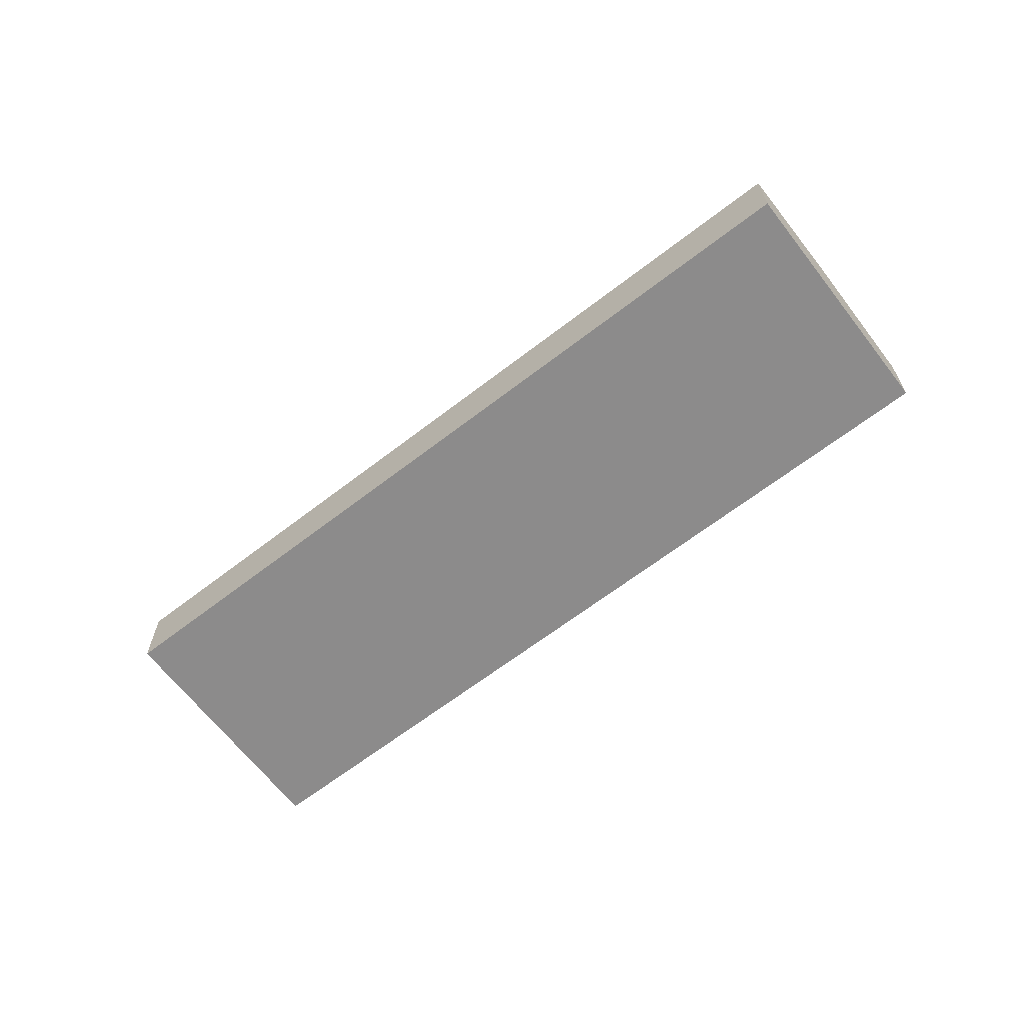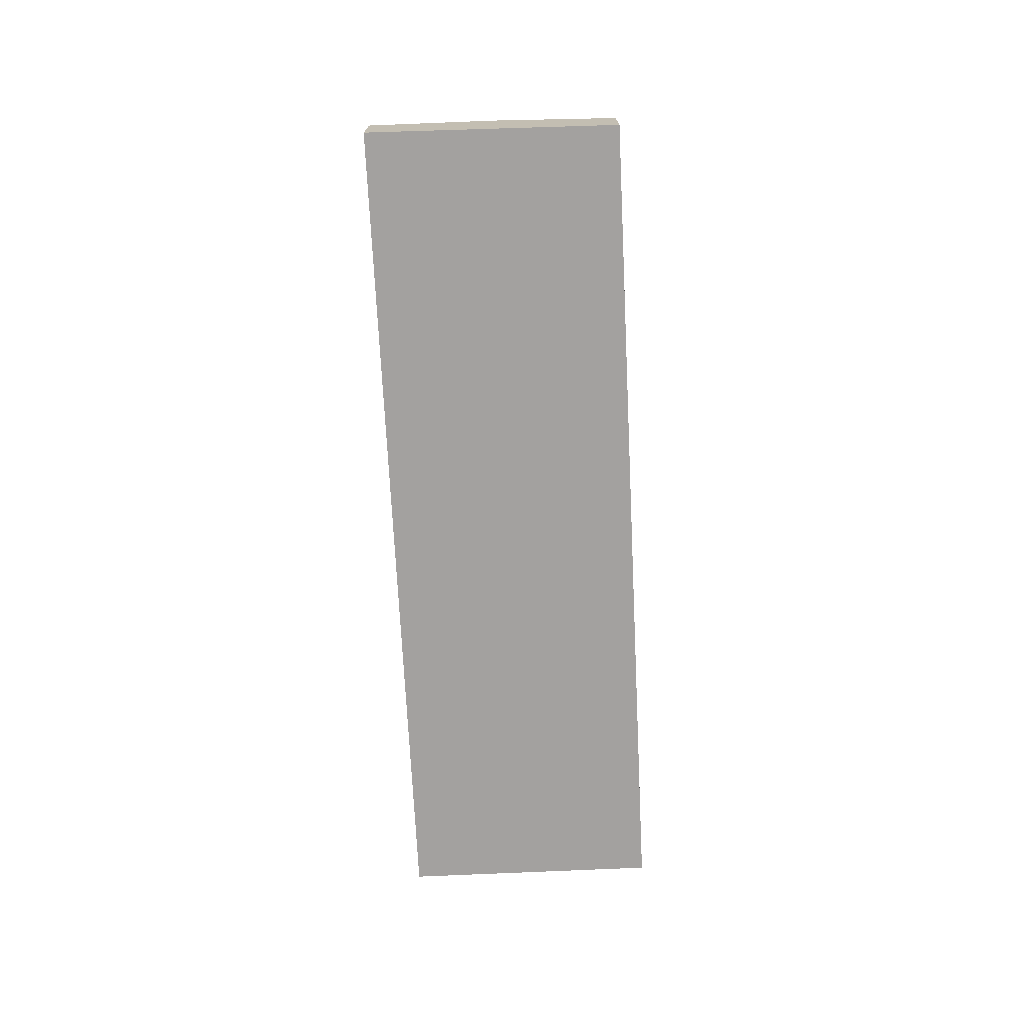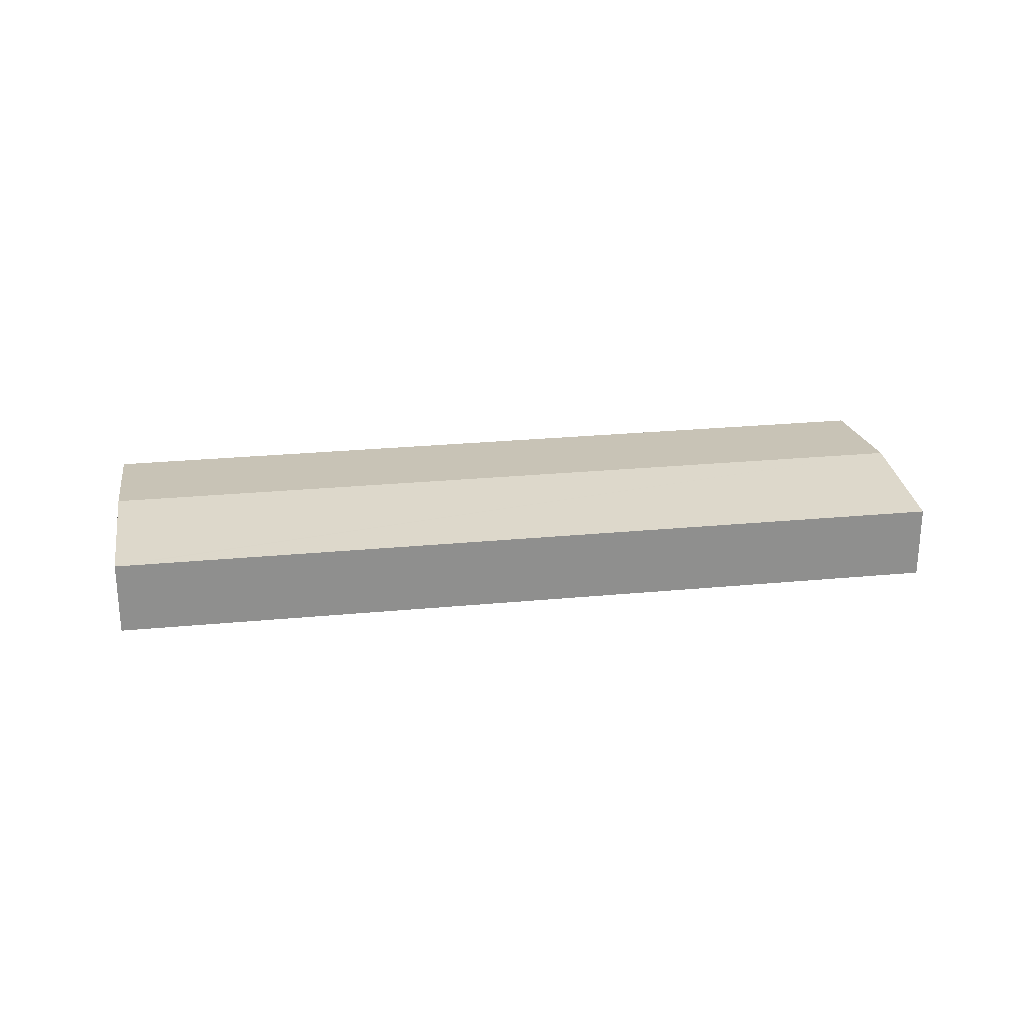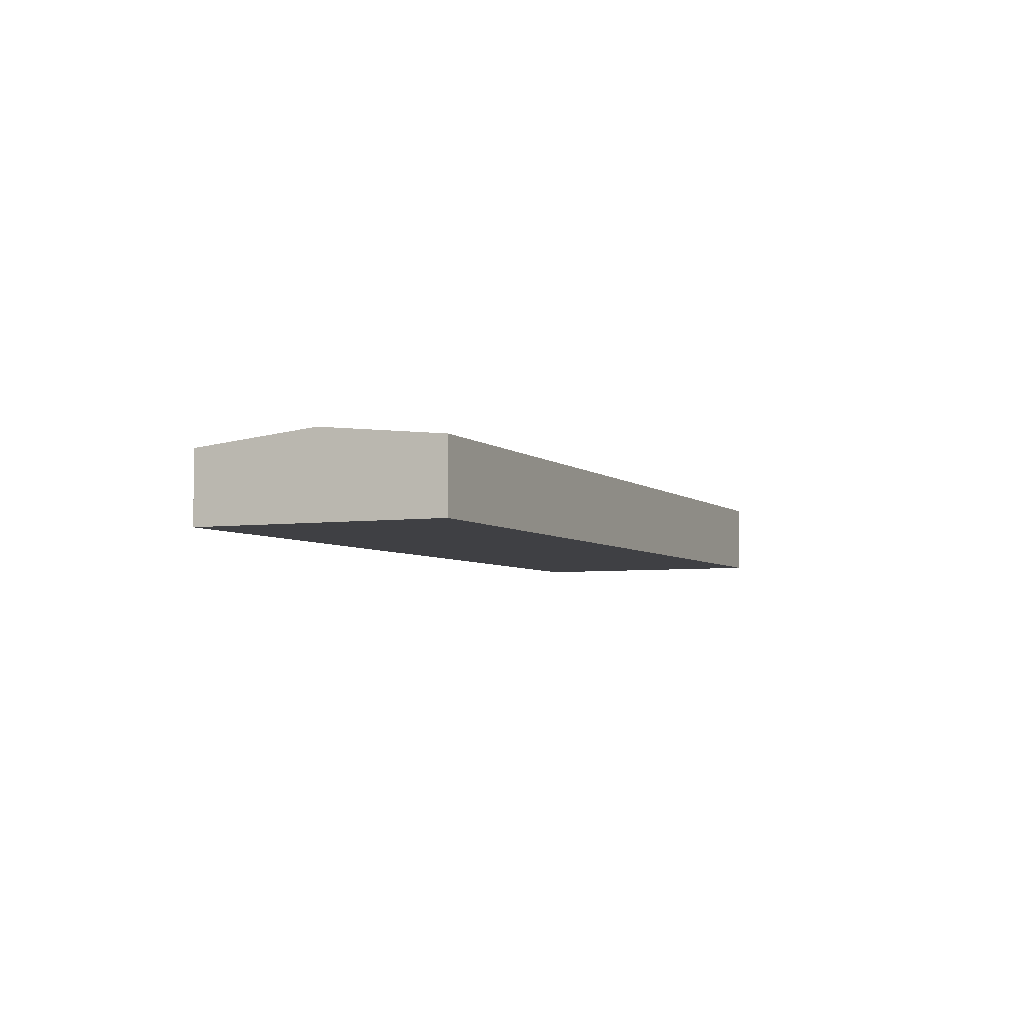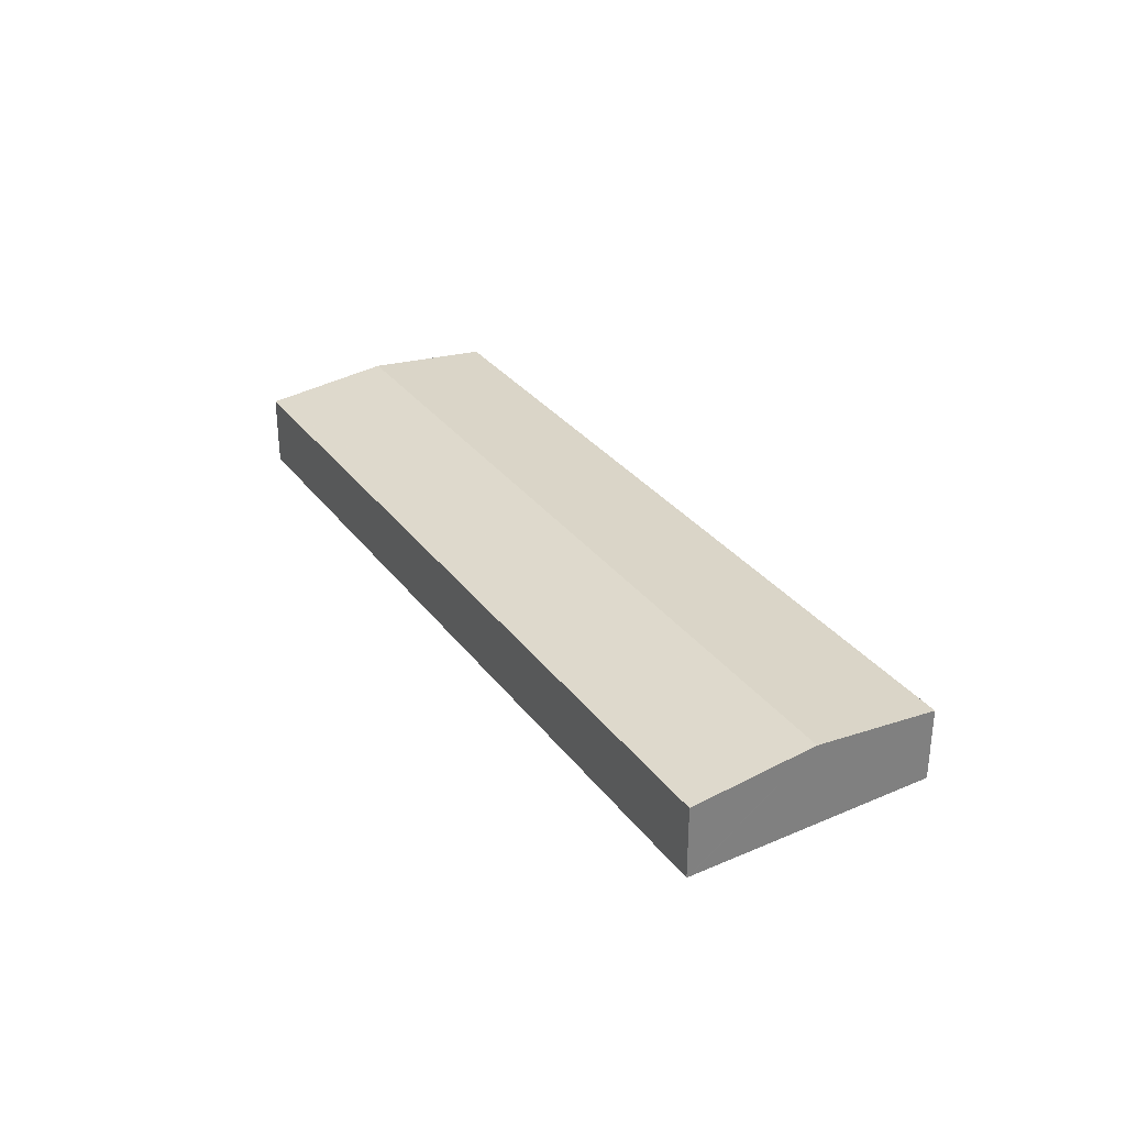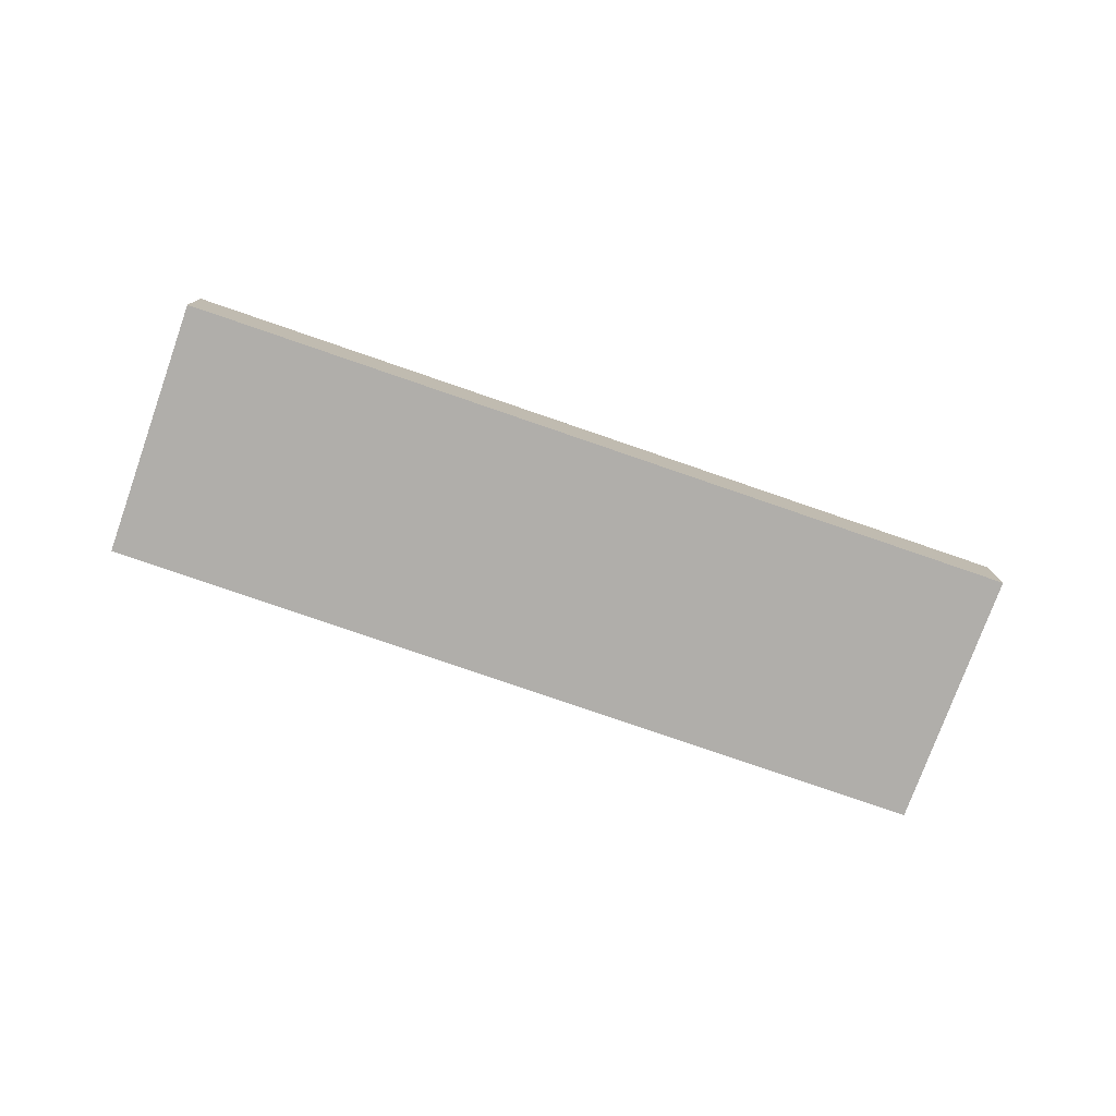
<metadata>
{"format":"obj","ext":"obj","renderer":"f3d","projection":"perspective","resolution":1024,"background":"white","views":[{"elev":-64.0,"azim":56.2,"up":"+Y"},{"elev":-72.3,"azim":-69.0,"up":"+Y"},{"elev":25.3,"azim":-170.7,"up":"+Y"},{"elev":-5.0,"azim":-47.4,"up":"+Y"},{"elev":31.4,"azim":-102.2,"up":"+Y"},{"elev":-77.9,"azim":179.1,"up":"+Y"}]}
</metadata>
<code>
v  40.48 4.13 -6.717
v  4.093 3.508 11.7
v  42.42 3.516 -0.892
v  2.041 4.13 5.836
v  40.08 4.003 -7.923
v  38.56 3.521 -12.49
v  38.53 3.512 -12.58
v  38.46 3.512 -12.56
v  0 3.512 2.15e-16
v  0.041 3.524 0.118
v  42.42 5.462e-17 -0.892
v  40.48 4.113e-16 -6.717
v  40.08 4.851e-16 -7.923
v  38.56 7.648e-16 -12.49
v  38.53 7.704e-16 -12.58
v  0 0 0
v  38.46 7.69e-16 -12.56
v  0.041 -7.225e-18 0.118
v  2.041 -3.574e-16 5.836
v  4.093 -7.167e-16 11.7
g defaultobject
f 1 2 3
f 2 1 4
f 5 4 1
f 4 5 6
f 4 6 7
f 4 7 8
f 4 8 9
f 4 9 10
f 11 1 3
f 1 11 12
f 1 12 5
f 5 12 6
f 6 12 13
f 6 13 14
f 6 14 7
f 7 14 15
f 15 8 7
f 8 15 9
f 9 15 16
f 16 15 17
f 16 10 9
f 10 16 4
f 4 16 18
f 4 18 19
f 4 19 2
f 2 19 20
f 2 11 3
f 11 2 20
f 19 11 20
f 11 19 18
f 11 18 16
f 11 16 17
f 11 17 12
f 12 17 13
f 13 17 14
f 14 17 15

</code>
